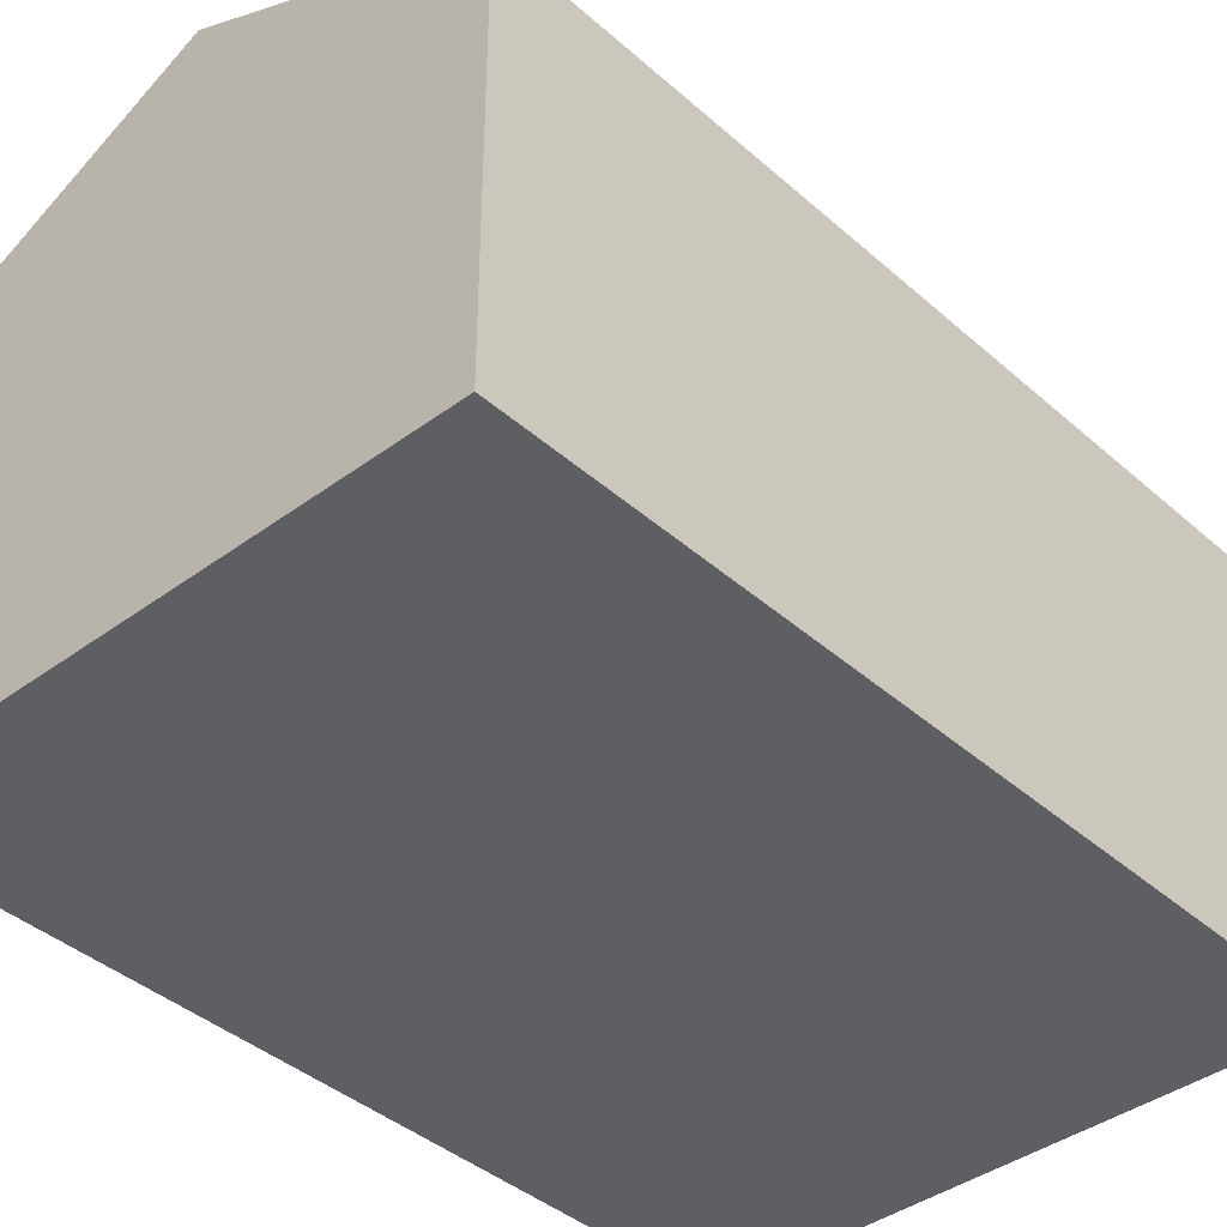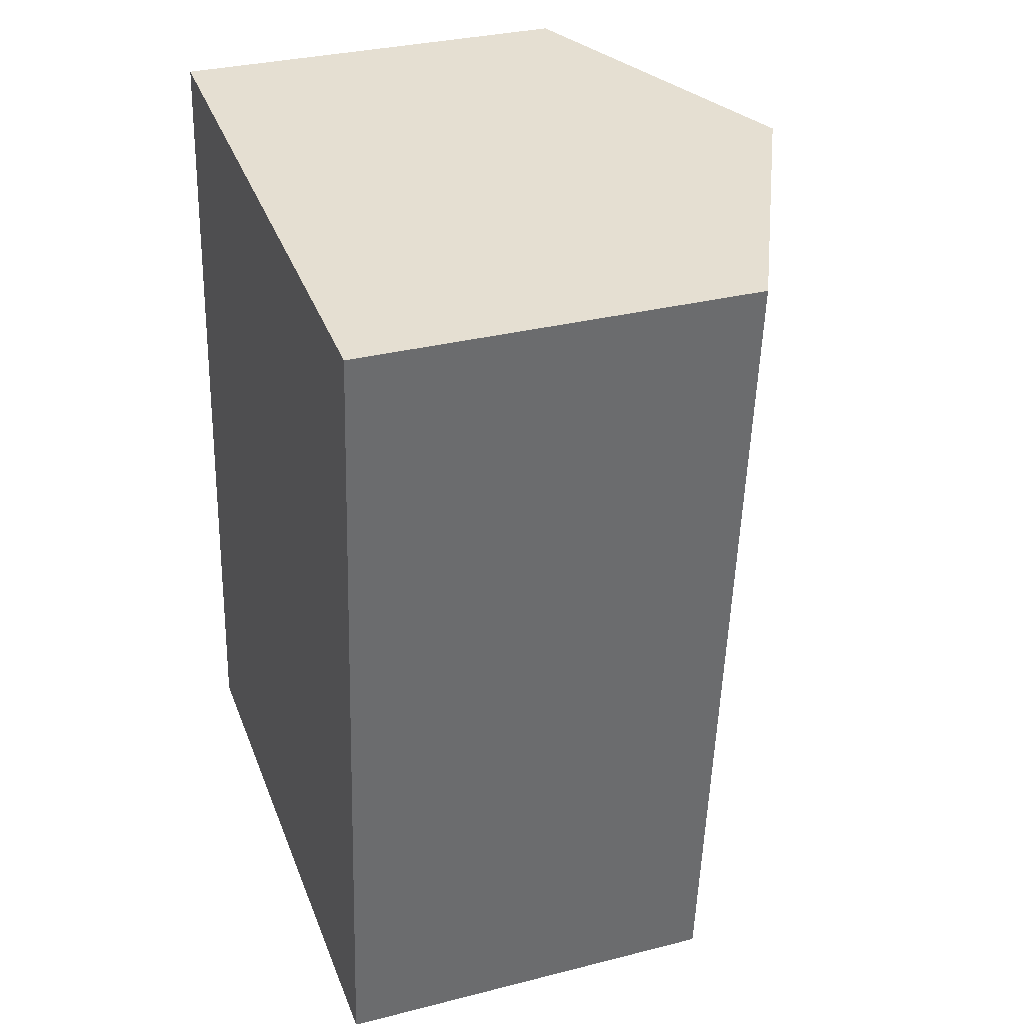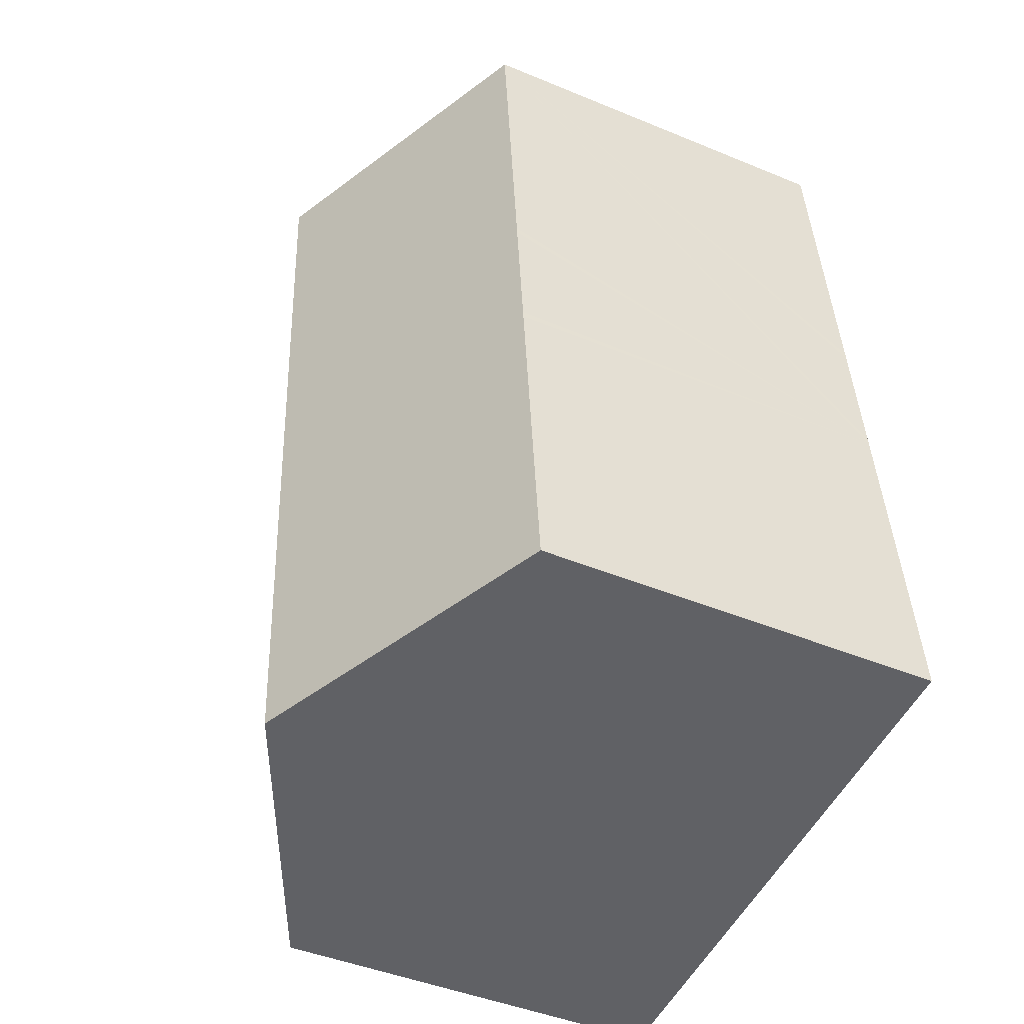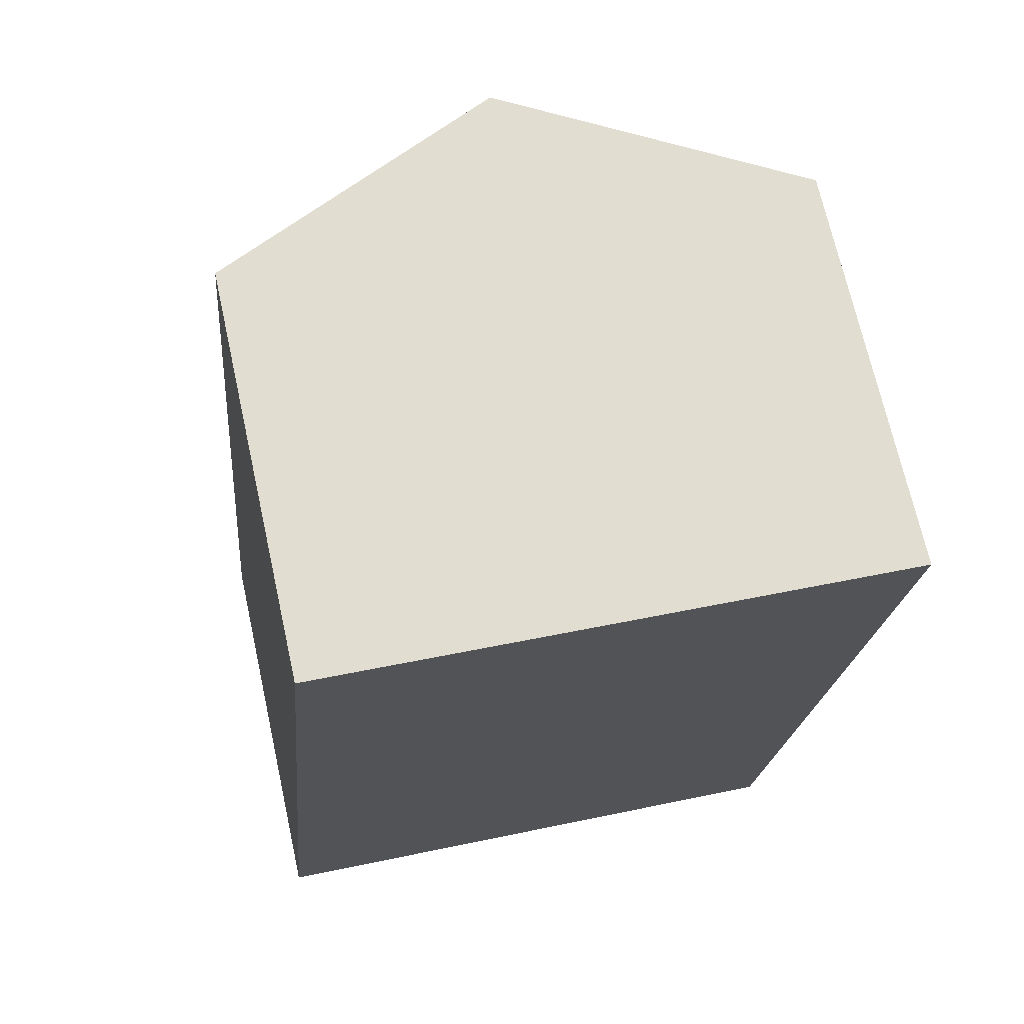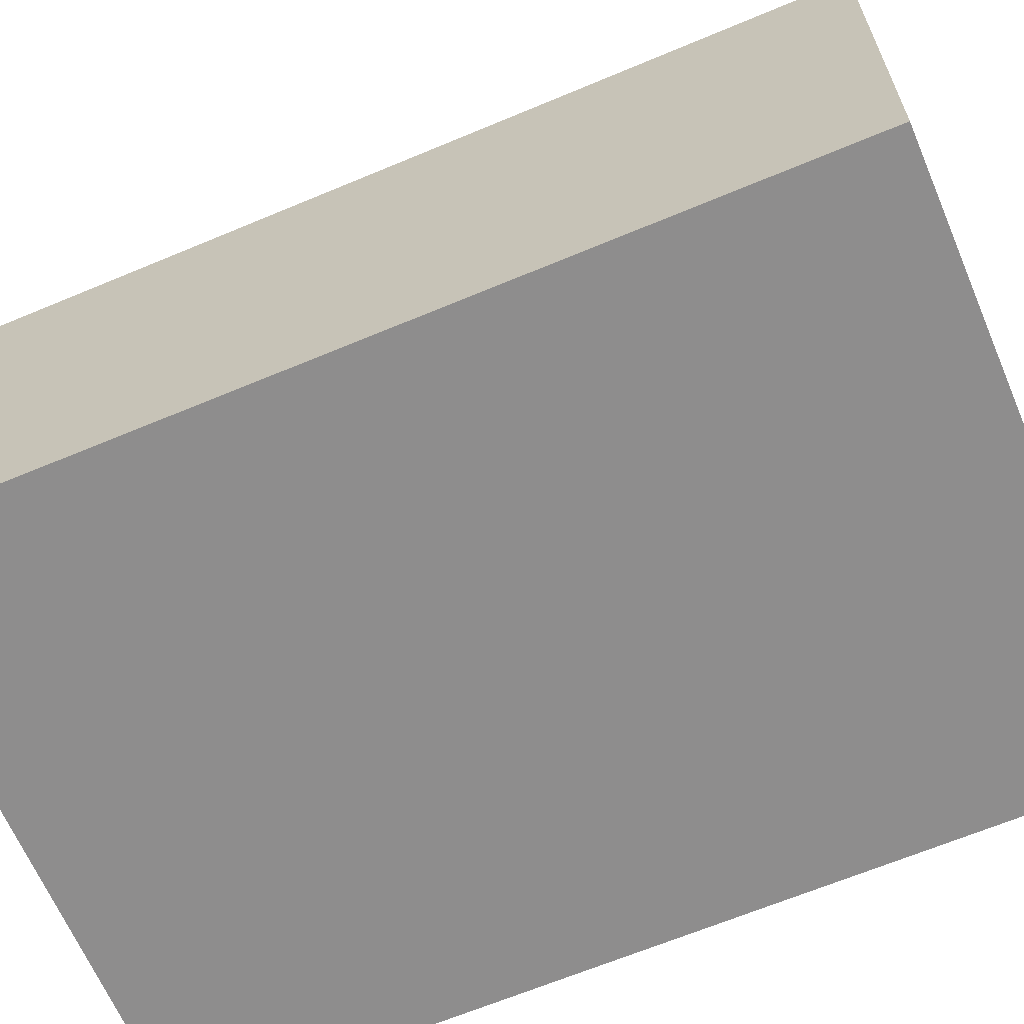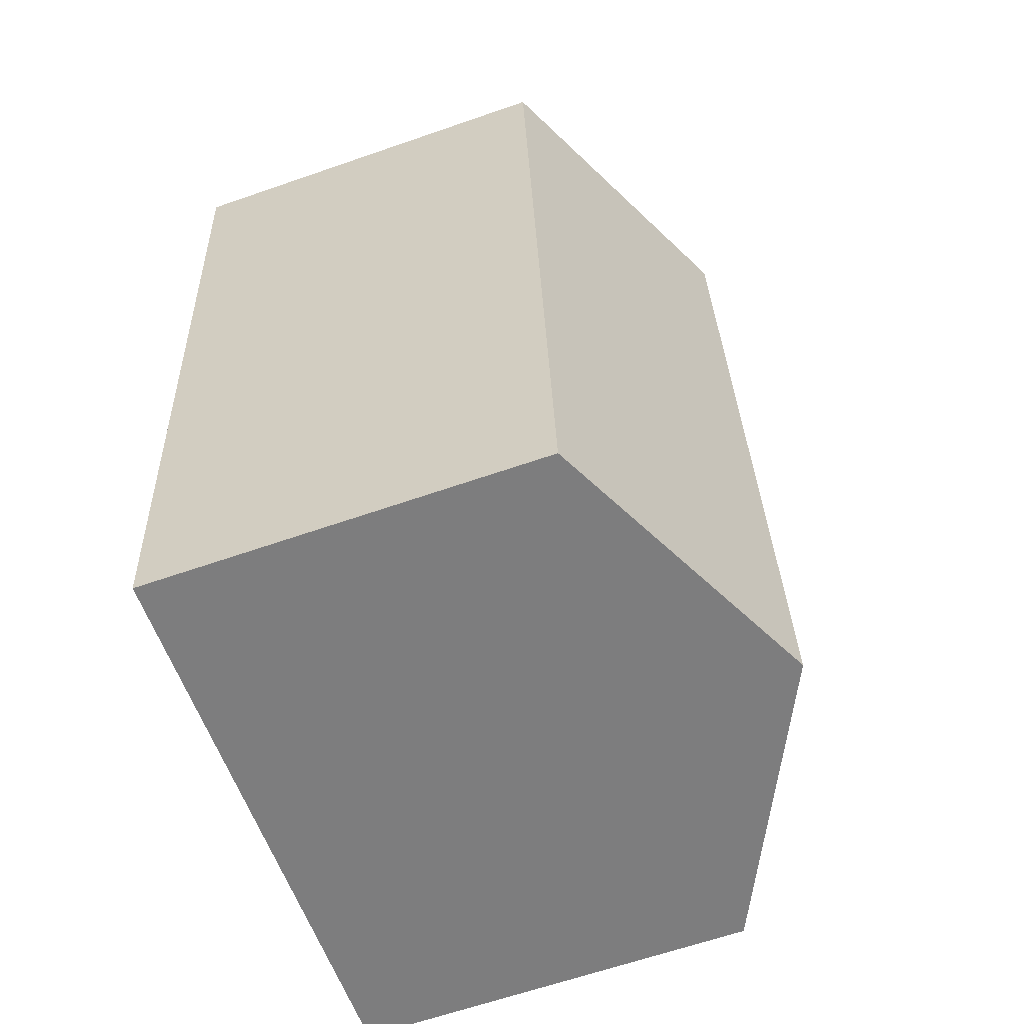
<metadata>
{"format":"obj","ext":"obj","renderer":"f3d","projection":"perspective","resolution":1024,"background":"white","views":[{"elev":-40.0,"azim":47.8,"up":"+Y"},{"elev":31.9,"azim":70.3,"up":"+Z"},{"elev":-45.3,"azim":-115.5,"up":"+Z"},{"elev":70.5,"azim":-12.5,"up":"+Z"},{"elev":-64.7,"azim":118.2,"up":"+Y"},{"elev":-64.0,"azim":109.3,"up":"+Z"}]}
</metadata>
<code>
v  13.38 8.584 9.182
v  7.884 11.61 17.87
v  14.12 8.576 17.29
v  6.227 11.61 -0.571
v  13.18 8.585 6.942
v  12.44 8.592 -1.141
v  0 8.584 5.256e-16
v  0.675 8.584 7.513
v  0.689 8.584 7.672
v  0.968 8.584 10.77
v  0.982 8.584 10.93
v  1.658 8.584 18.45
v  12.44 6.987e-17 -1.141
v  6.227 3.496e-17 -0.571
v  0 0 0
v  0.675 -4.6e-16 7.513
v  0.689 -4.698e-16 7.672
v  0.968 -6.596e-16 10.77
v  0.982 -6.694e-16 10.93
v  1.658 -1.13e-15 18.45
v  7.884 -1.094e-15 17.87
v  14.12 -1.059e-15 17.29
v  13.18 -4.251e-16 6.942
v  13.38 -5.622e-16 9.182
g defaultobject
f 1 2 3
f 2 1 4
f 4 1 5
f 4 5 6
f 7 2 4
f 2 7 8
f 2 8 9
f 2 9 10
f 2 10 11
f 2 11 12
f 13 4 6
f 4 13 7
f 7 13 14
f 7 14 15
f 15 8 7
f 8 15 16
f 8 16 9
f 9 16 10
f 10 16 11
f 11 16 12
f 12 16 17
f 12 17 18
f 12 18 19
f 12 19 20
f 20 2 12
f 2 20 3
f 3 20 21
f 3 21 22
f 5 13 6
f 13 5 23
f 23 5 1
f 23 1 3
f 23 3 24
f 24 3 22
f 19 21 20
f 21 19 18
f 21 18 17
f 21 17 22
f 22 17 16
f 22 16 15
f 22 15 14
f 22 14 24
f 24 14 23
f 23 14 13

</code>
